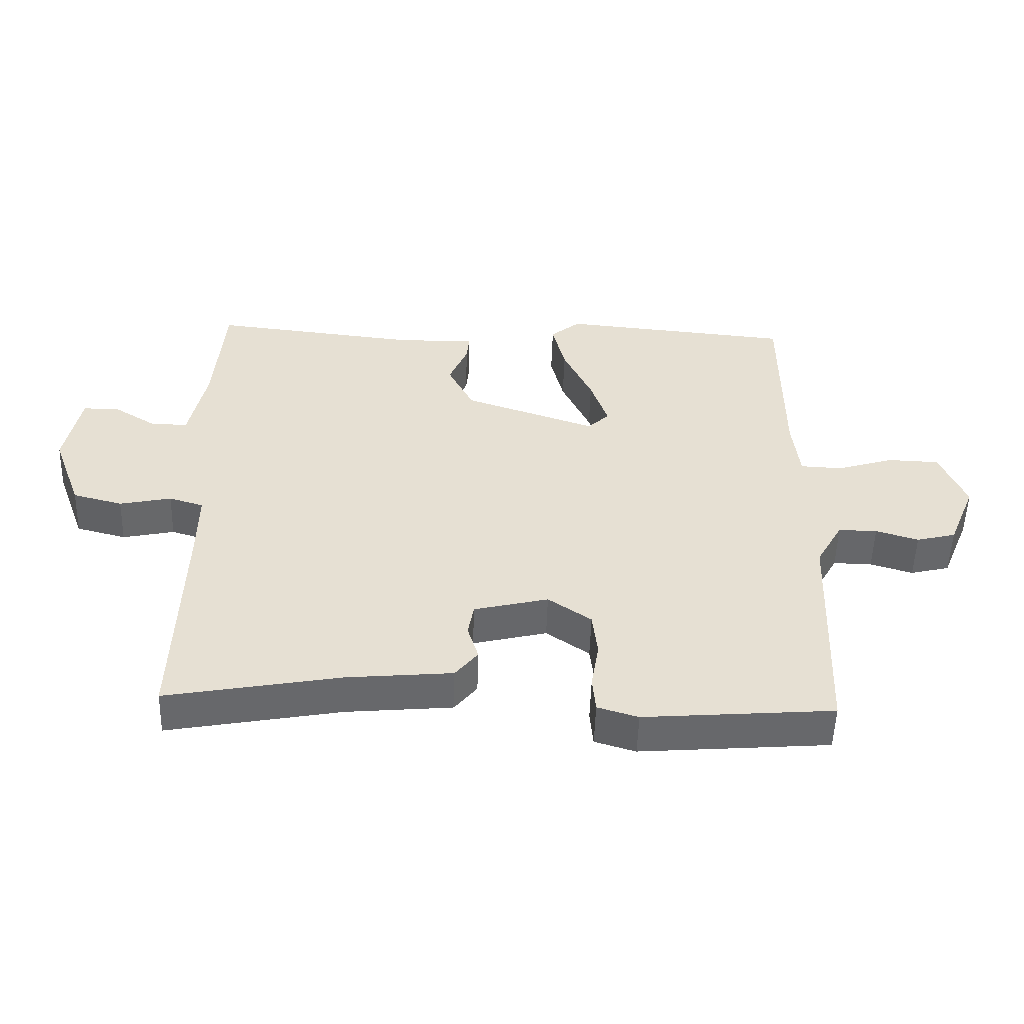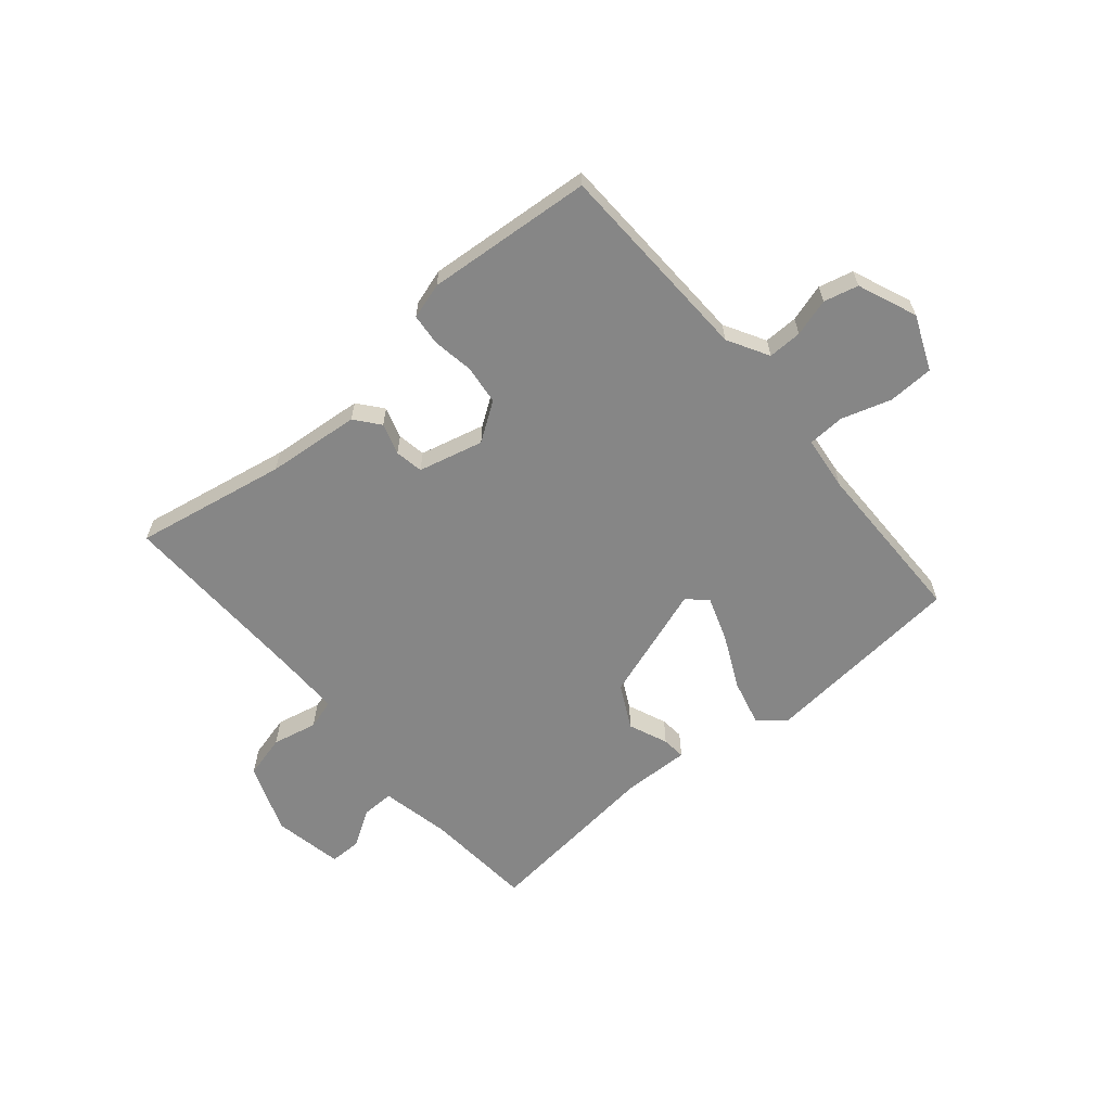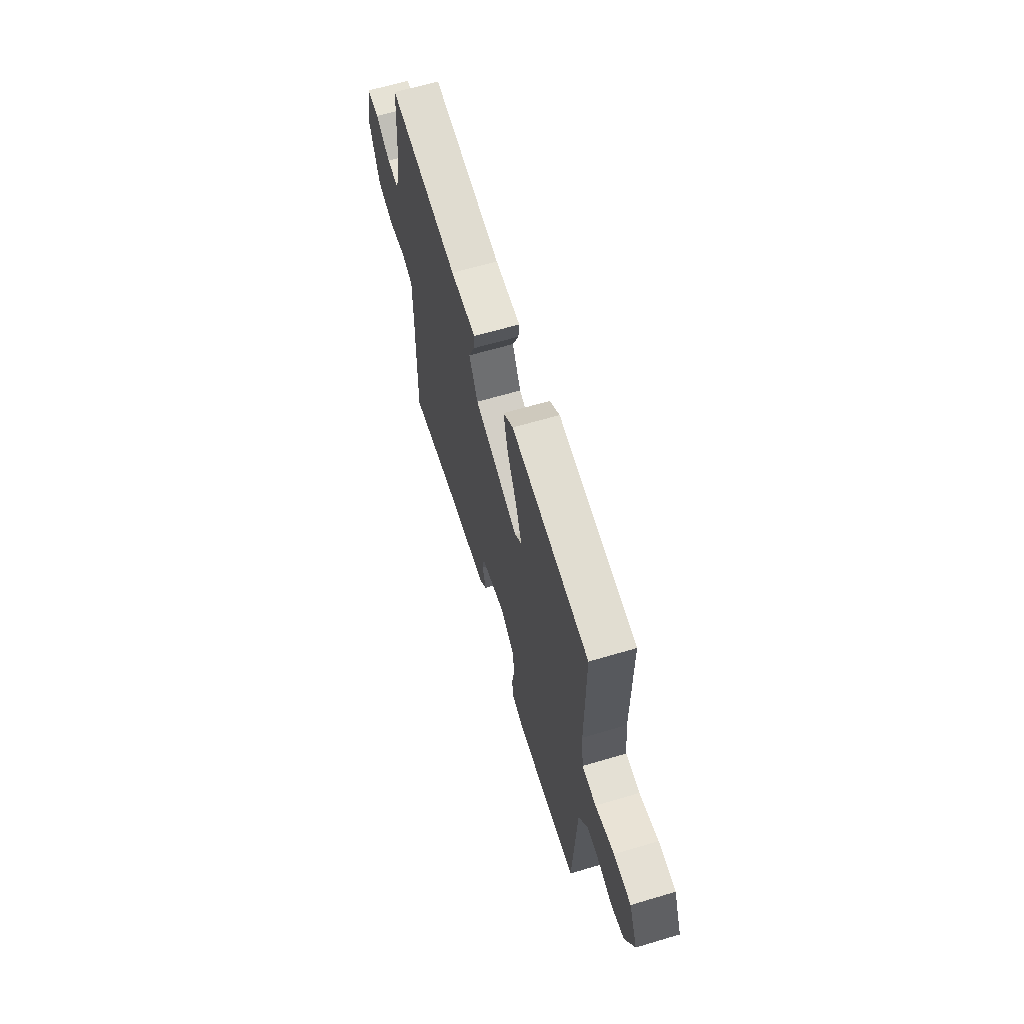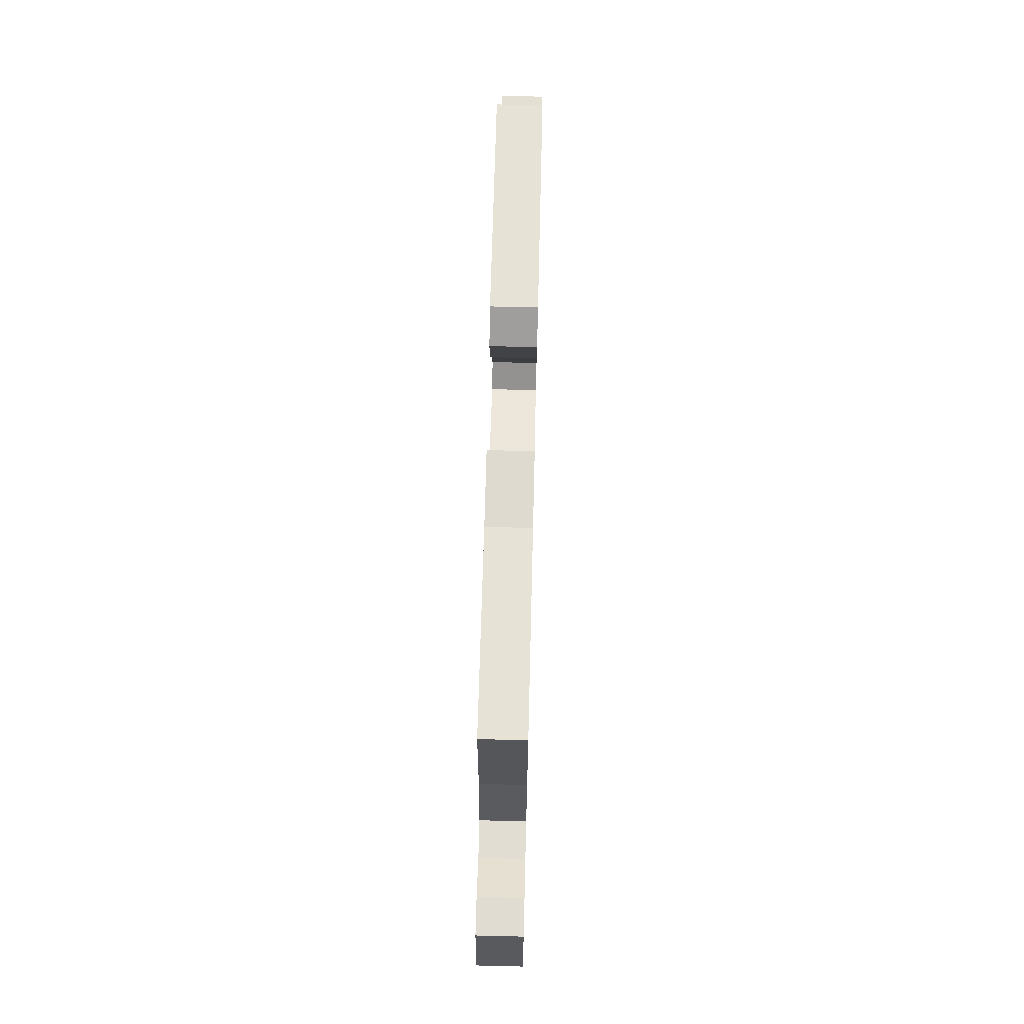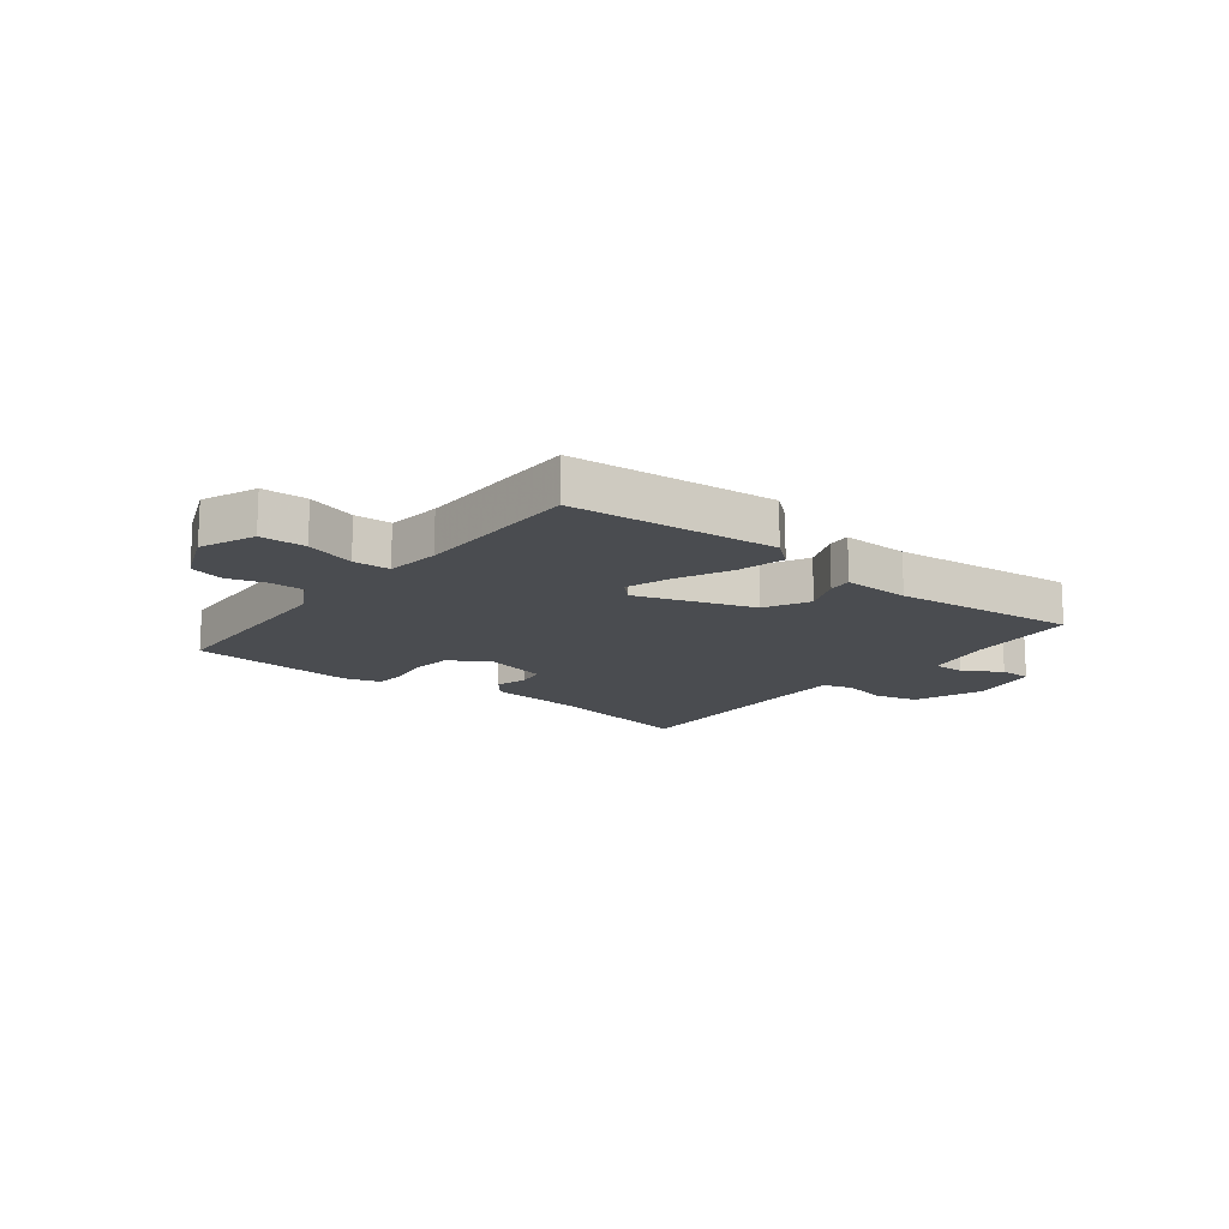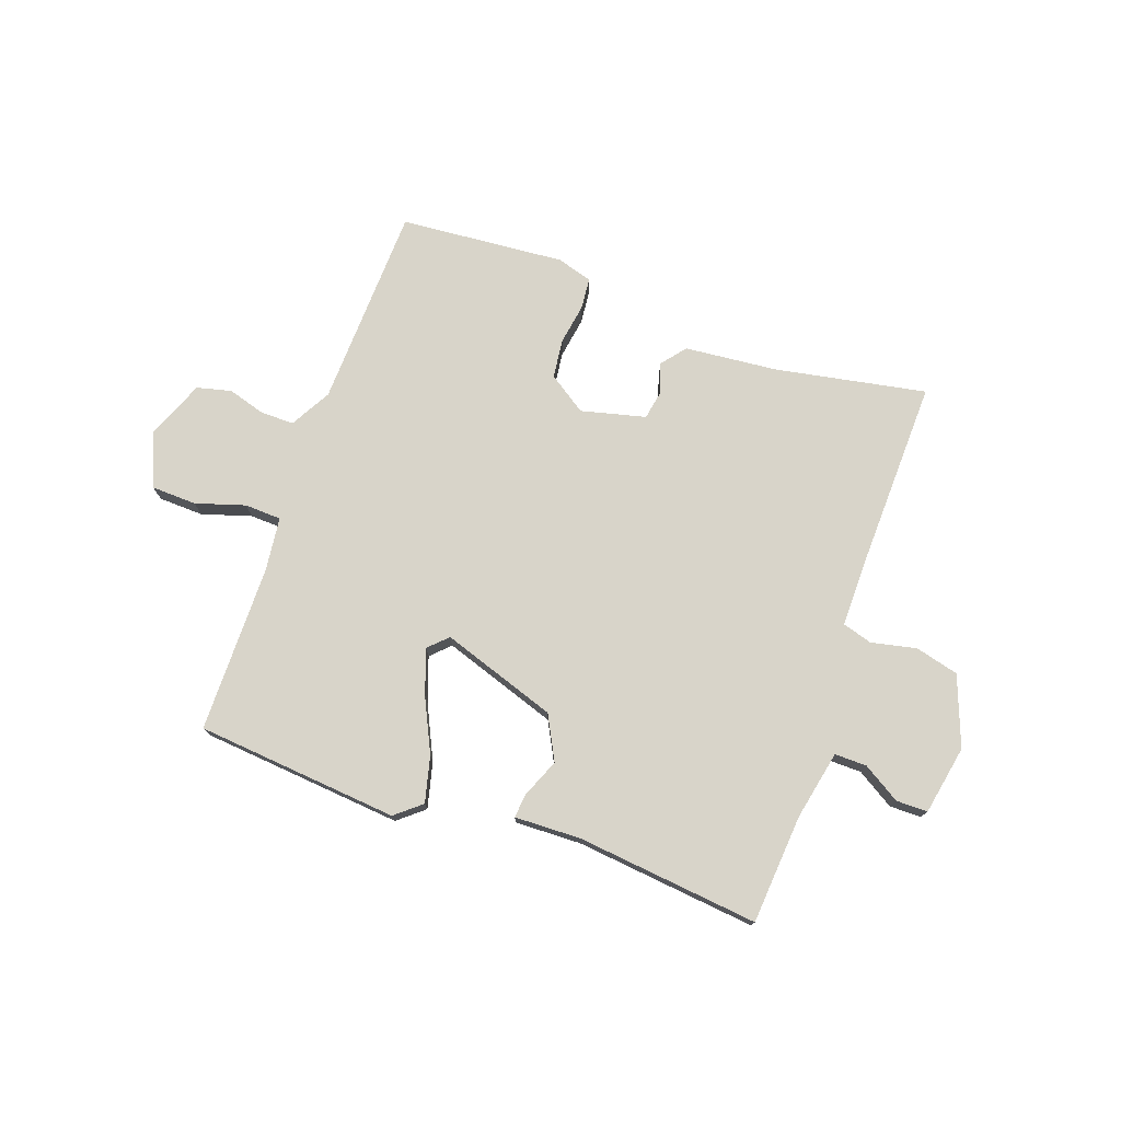
<metadata>
{"format":"obj","ext":"obj","renderer":"f3d","projection":"perspective","resolution":1024,"background":"white","views":[{"elev":-52.2,"azim":178.3,"up":"+Z"},{"elev":-62.2,"azim":-140.0,"up":"+Y"},{"elev":63.9,"azim":-106.7,"up":"+Z"},{"elev":69.3,"azim":91.4,"up":"+Z"},{"elev":-15.1,"azim":-38.2,"up":"+Y"},{"elev":75.4,"azim":19.3,"up":"+Y"}]}
</metadata>
<code>
v -0.5 0.07 0.5
v -0.14 0.07 0.534
v -0.094 0.07 0.496
v -0.114 0.07 0.414
v -0.159 0.07 0.319
v -0.186 0.07 0.24
v -0.153 0.07 0.208
v 0.052 0.07 0.278
v 0.092 0.07 0.356
v 0.063 0.07 0.425
v 0.059 0.07 0.467
v 0.177 0.07 0.464
v 0.5 0.07 0.5
v 0.516 0.07 0.306
v 0.542 0.07 0.183
v 0.599 0.07 0.184
v 0.665 0.07 0.225
v 0.721 0.07 0.225
v 0.745 0.07 0.102
v 0.699 0.07 -0.022
v 0.622 0.07 -0.042
v 0.542 0.07 -0.025
v 0.489 0.07 -0.041
v 0.49 0.07 -0.159
v 0.5 0.07 -0.5
v 0.232 0.07 -0.451
v 0.067 0.07 -0.436
v 0.032 0.07 -0.393
v 0.049 0.07 -0.338
v 0.04 0.07 -0.288
v -0.075 0.07 -0.26
v -0.142 0.07 -0.306
v -0.15 0.07 -0.375
v -0.138 0.07 -0.448
v -0.143 0.07 -0.504
v -0.206 0.07 -0.523
v -0.5 0.07 -0.5
v -0.514 0.07 -0.139
v -0.555 0.07 -0.067
v -0.615 0.07 -0.068
v -0.681 0.07 -0.088
v -0.742 0.07 -0.073
v -0.785 0.07 0.031
v -0.745 0.07 0.127
v -0.665 0.07 0.13
v -0.577 0.07 0.103
v -0.512 0.07 0.106
v -0.501 0.07 0.202
v -0.5 0 0.5
v -0.14 0 0.534
v -0.094 0 0.496
v -0.114 0 0.414
v -0.159 0 0.319
v -0.186 0 0.24
v -0.153 0 0.208
v 0.052 0 0.278
v 0.092 0 0.356
v 0.063 0 0.425
v 0.059 0 0.467
v 0.177 0 0.464
v 0.5 0 0.5
v 0.516 0 0.306
v 0.542 0 0.183
v 0.599 0 0.184
v 0.665 0 0.225
v 0.721 0 0.225
v 0.745 0 0.102
v 0.699 0 -0.022
v 0.622 0 -0.042
v 0.542 0 -0.025
v 0.489 0 -0.041
v 0.49 0 -0.159
v 0.5 0 -0.5
v 0.232 0 -0.451
v 0.067 0 -0.436
v 0.032 0 -0.393
v 0.049 0 -0.338
v 0.04 0 -0.288
v -0.075 0 -0.26
v -0.142 0 -0.306
v -0.15 0 -0.375
v -0.138 0 -0.448
v -0.143 0 -0.504
v -0.206 0 -0.523
v -0.5 0 -0.5
v -0.514 0 -0.139
v -0.555 0 -0.067
v -0.615 0 -0.068
v -0.681 0 -0.088
v -0.742 0 -0.073
v -0.785 0 0.031
v -0.745 0 0.127
v -0.665 0 0.13
v -0.577 0 0.103
v -0.512 0 0.106
v -0.501 0 0.202
f 44 45 46
f 43 44 46
f 42 43 46
f 41 42 46
f 40 41 46
f 39 40 46 47
f 38 39 47
f 38 47 48
f 37 38 48
f 36 37 48
f 35 36 48
f 34 35 48
f 33 34 48
f 26 27 28 29
f 26 29 30
f 25 26 30
f 24 25 30
f 23 24 30 31
f 20 21 22
f 19 20 22
f 18 19 22
f 17 18 22
f 16 17 22
f 15 16 22 23
f 14 15 23 31
f 14 31 32
f 13 14 32
f 12 13 32
f 9 10 11 12
f 3 4 5
f 2 3 5
f 1 2 5
f 48 1 5
f 48 5 6
f 48 6 7
f 33 48 7
f 32 33 7
f 8 9 12 32
f 7 8 32
f 94 93 92
f 94 92 91
f 94 91 90
f 94 90 89
f 94 89 88
f 95 94 88 87
f 95 87 86
f 96 95 86
f 96 86 85
f 96 85 84
f 96 84 83
f 96 83 82
f 96 82 81
f 77 76 75 74
f 78 77 74
f 78 74 73
f 78 73 72
f 79 78 72 71
f 70 69 68
f 70 68 67
f 70 67 66
f 70 66 65
f 70 65 64
f 71 70 64 63
f 79 71 63 62
f 80 79 62
f 80 62 61
f 80 61 60
f 60 59 58 57
f 53 52 51
f 53 51 50
f 53 50 49
f 53 49 96
f 54 53 96
f 55 54 96
f 55 96 81
f 55 81 80
f 80 60 57 56
f 80 56 55
f 1 49 50 2
f 2 50 51 3
f 3 51 52 4
f 4 52 53 5
f 5 53 54 6
f 6 54 55 7
f 7 55 56 8
f 8 56 57 9
f 9 57 58 10
f 10 58 59 11
f 11 59 60 12
f 12 60 61 13
f 13 61 62 14
f 14 62 63 15
f 15 63 64 16
f 16 64 65 17
f 17 65 66 18
f 18 66 67 19
f 19 67 68 20
f 20 68 69 21
f 21 69 70 22
f 22 70 71 23
f 23 71 72 24
f 24 72 73 25
f 25 73 74 26
f 26 74 75 27
f 27 75 76 28
f 28 76 77 29
f 29 77 78 30
f 30 78 79 31
f 31 79 80 32
f 32 80 81 33
f 33 81 82 34
f 34 82 83 35
f 35 83 84 36
f 36 84 85 37
f 37 85 86 38
f 38 86 87 39
f 39 87 88 40
f 40 88 89 41
f 41 89 90 42
f 42 90 91 43
f 43 91 92 44
f 44 92 93 45
f 45 93 94 46
f 46 94 95 47
f 47 95 96 48
f 48 96 49 1

</code>
